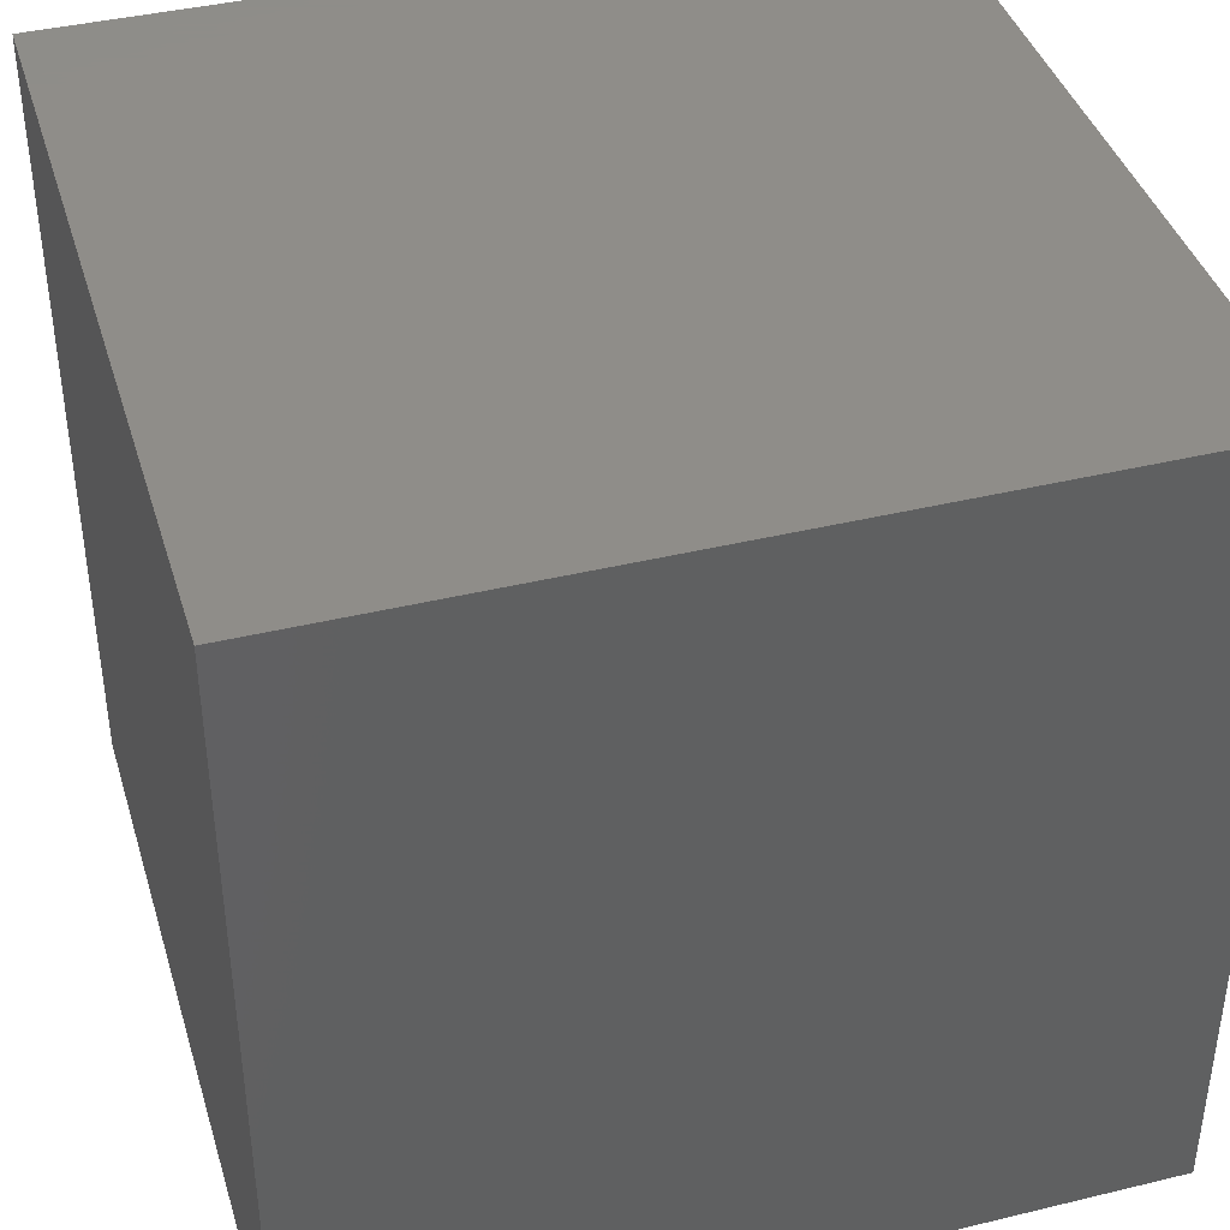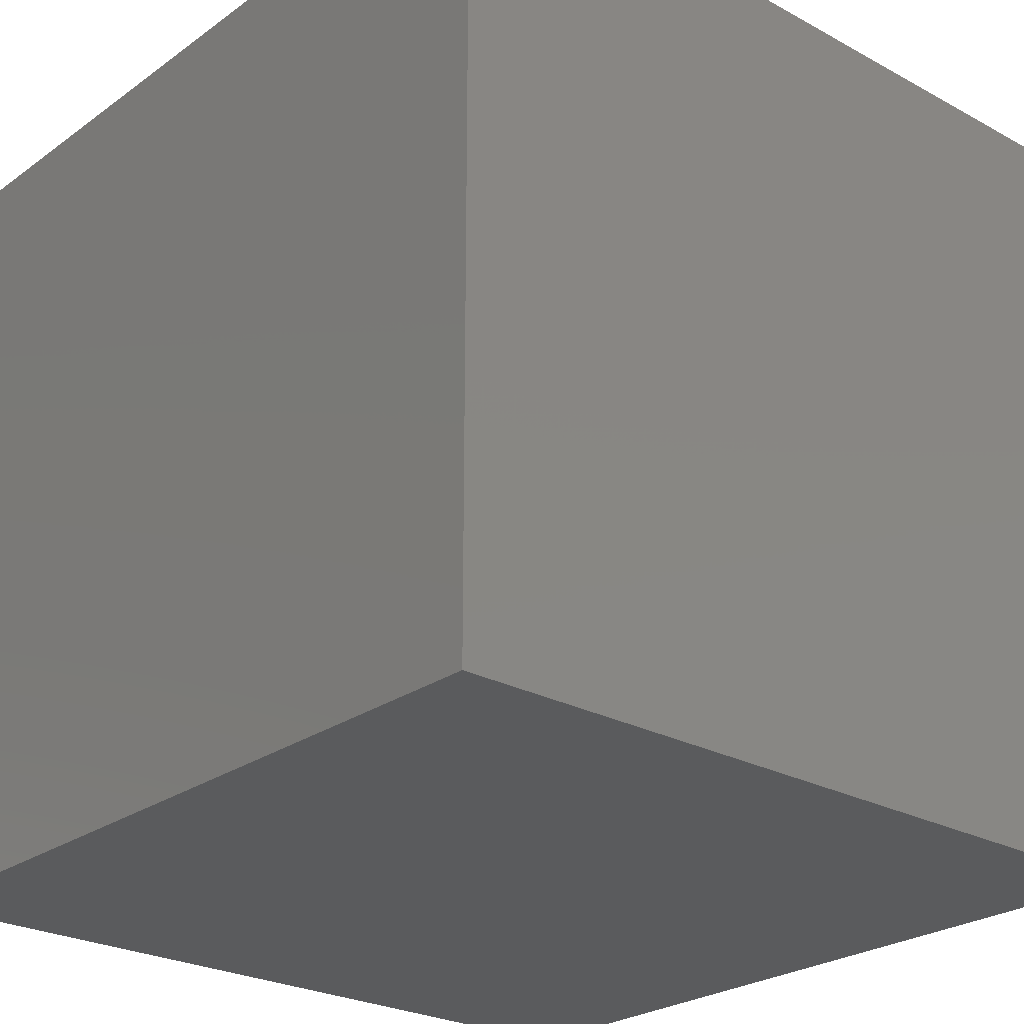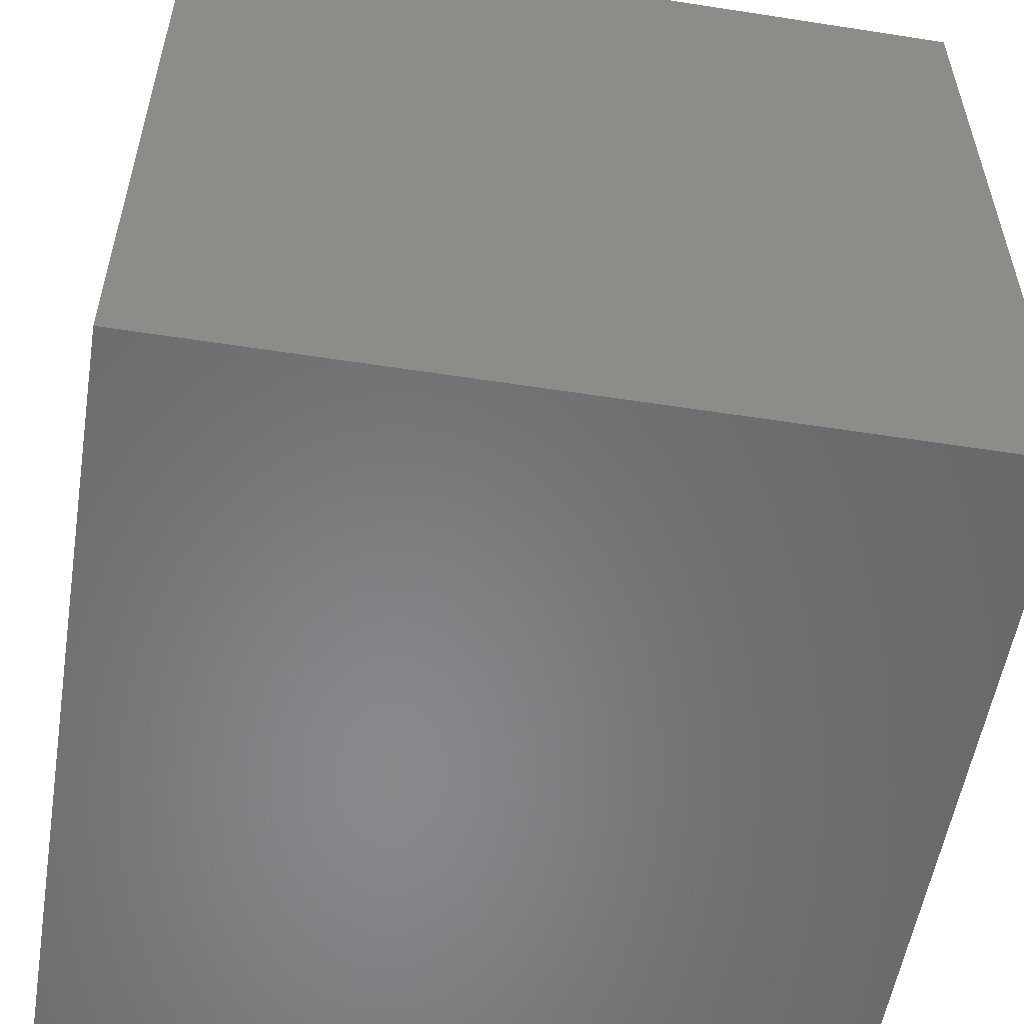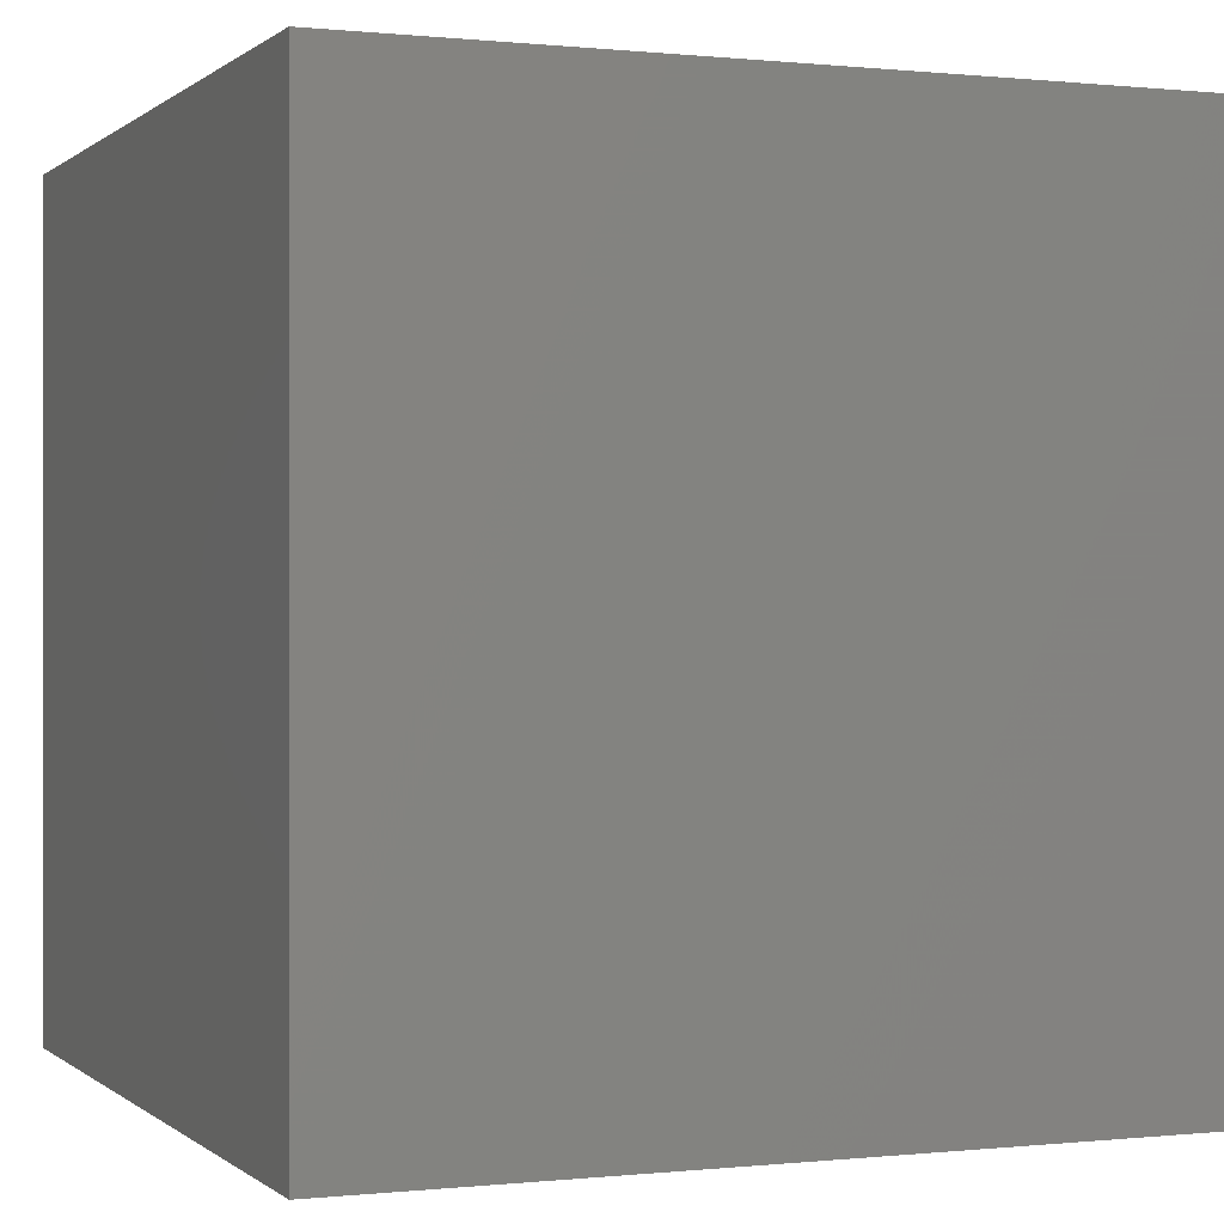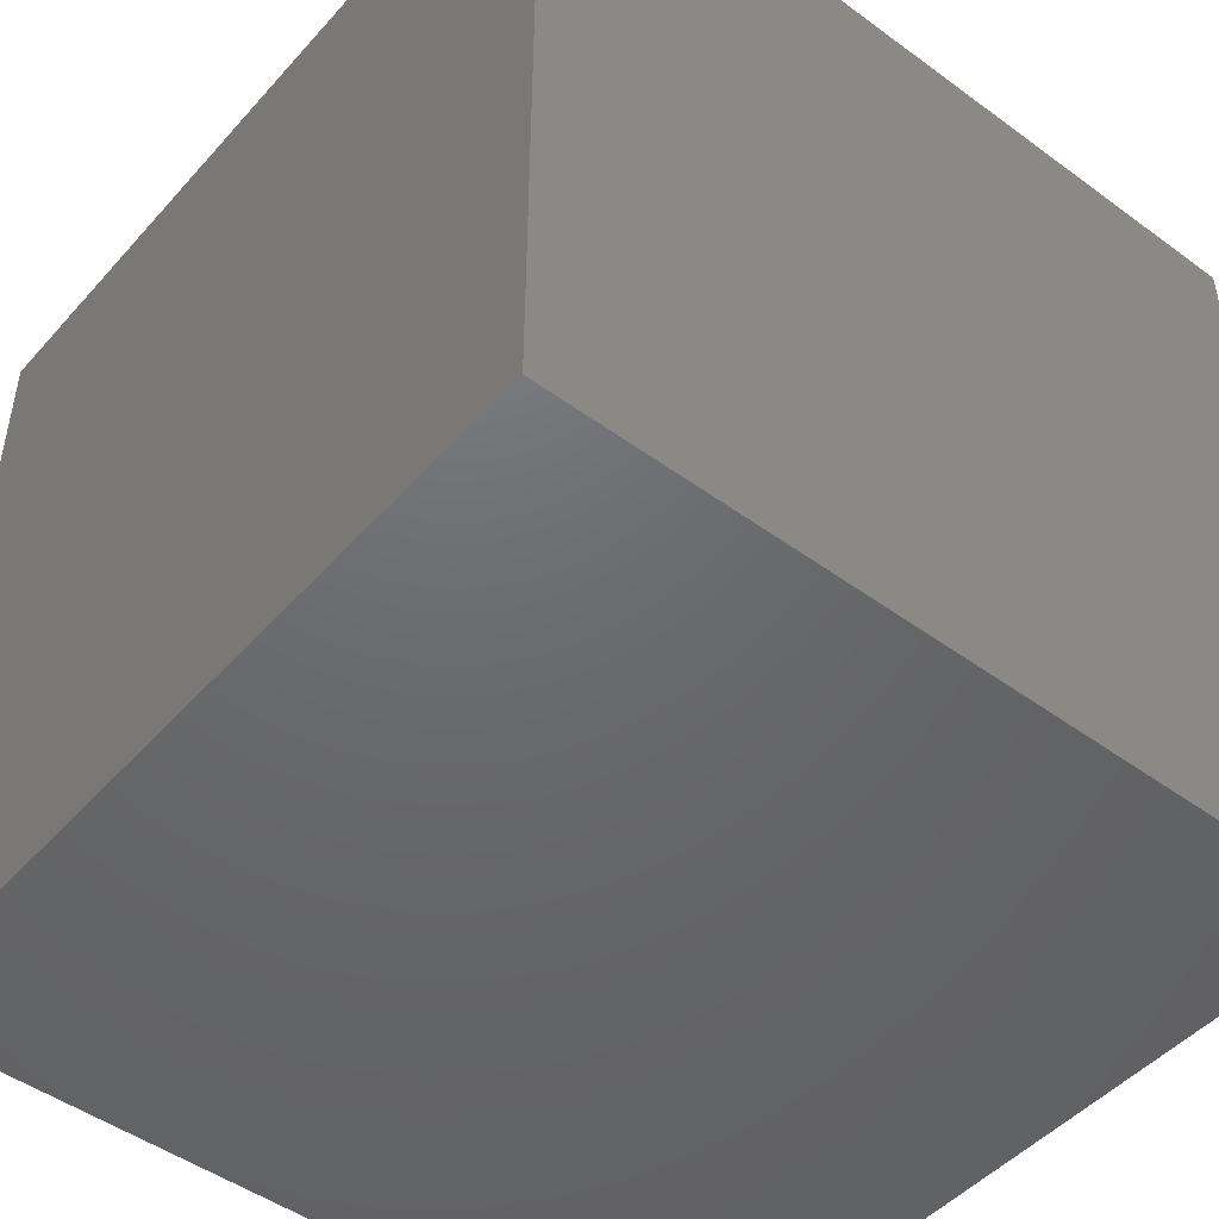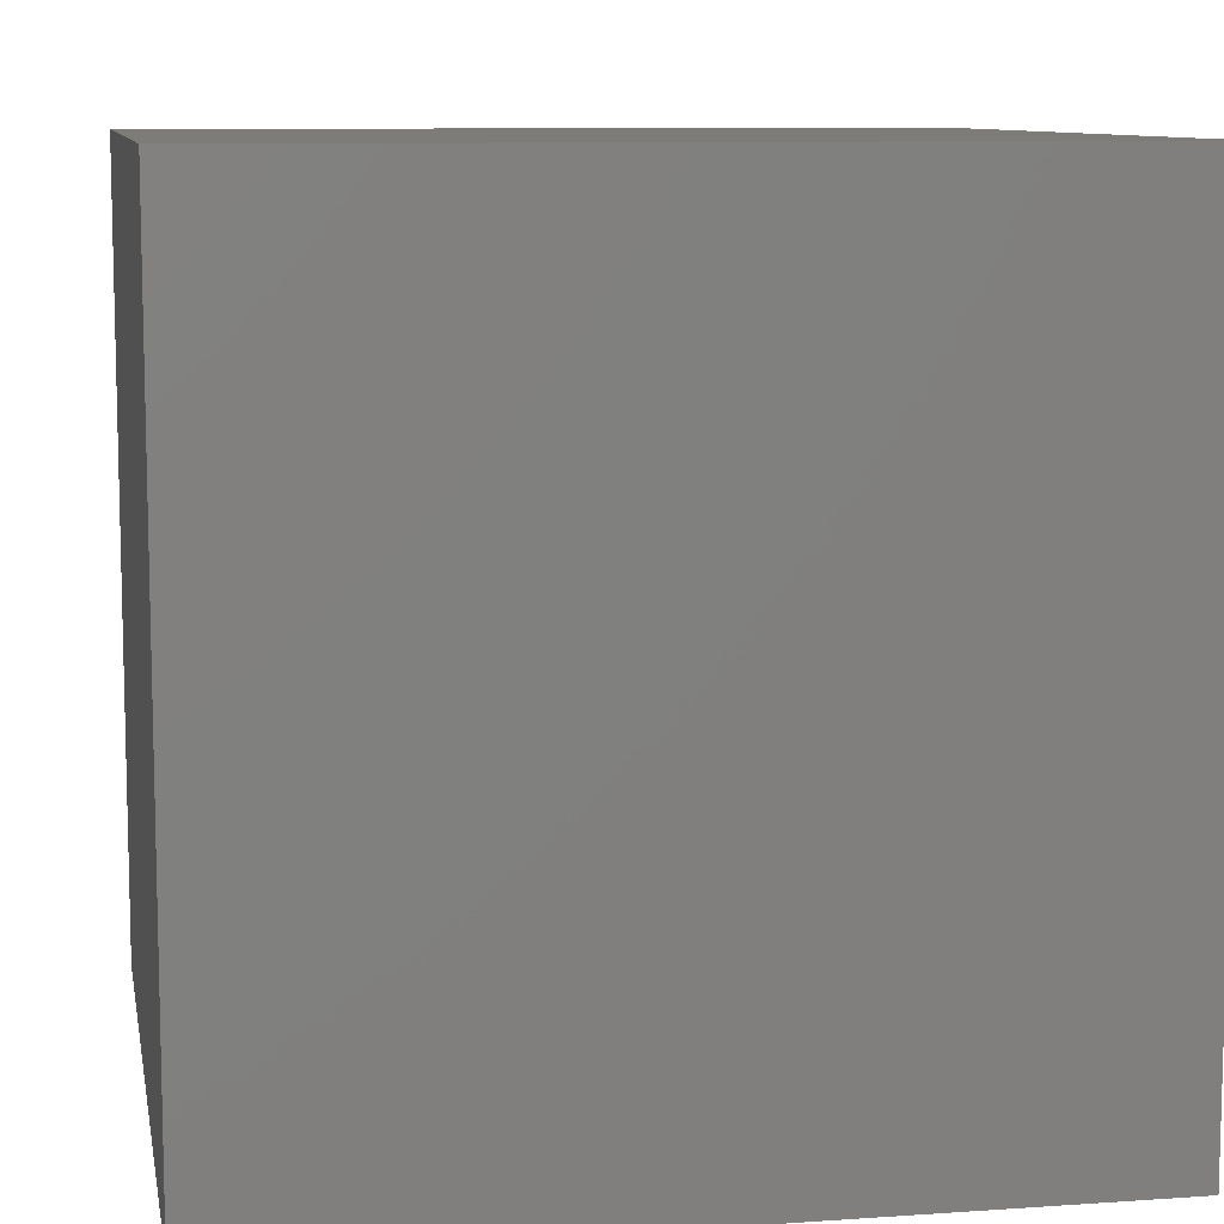
<metadata>
{"format":"stl","ext":"stl","renderer":"f3d","projection":"perspective","resolution":1024,"background":"white","views":[{"elev":40.6,"azim":-106.5,"up":"+Z"},{"elev":-25.4,"azim":-41.2,"up":"+Z"},{"elev":-55.0,"azim":-99.3,"up":"+Z"},{"elev":0.1,"azim":-112.1,"up":"+Y"},{"elev":-47.9,"azim":50.6,"up":"+Y"},{"elev":9.4,"azim":-100.3,"up":"+Y"}]}
</metadata>
<code>
# stl→obj: 8 verts, 12 faces
v -1 -7 1
v -2 -7 1
v -1 -8 1
v -2 -8 1
v -1 -8 0
v -2 -8 0
v -1 -7 0
v -2 -7 0
f 1 2 3
f 3 2 4
f 5 6 7
f 7 6 8
f 4 6 3
f 3 6 5
f 2 8 4
f 4 8 6
f 1 7 2
f 2 7 8
f 3 5 1
f 1 5 7

</code>
